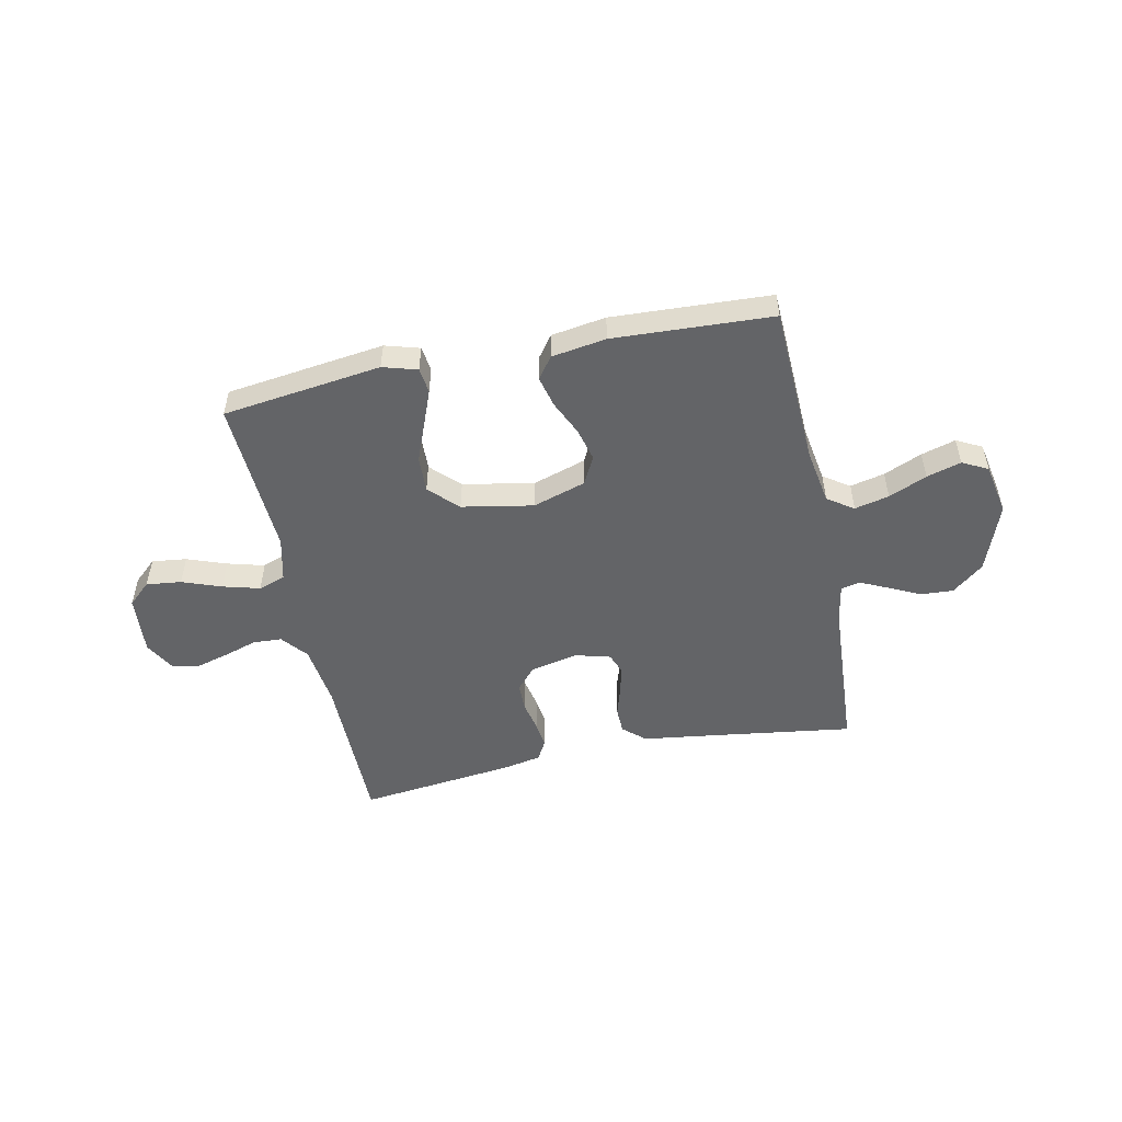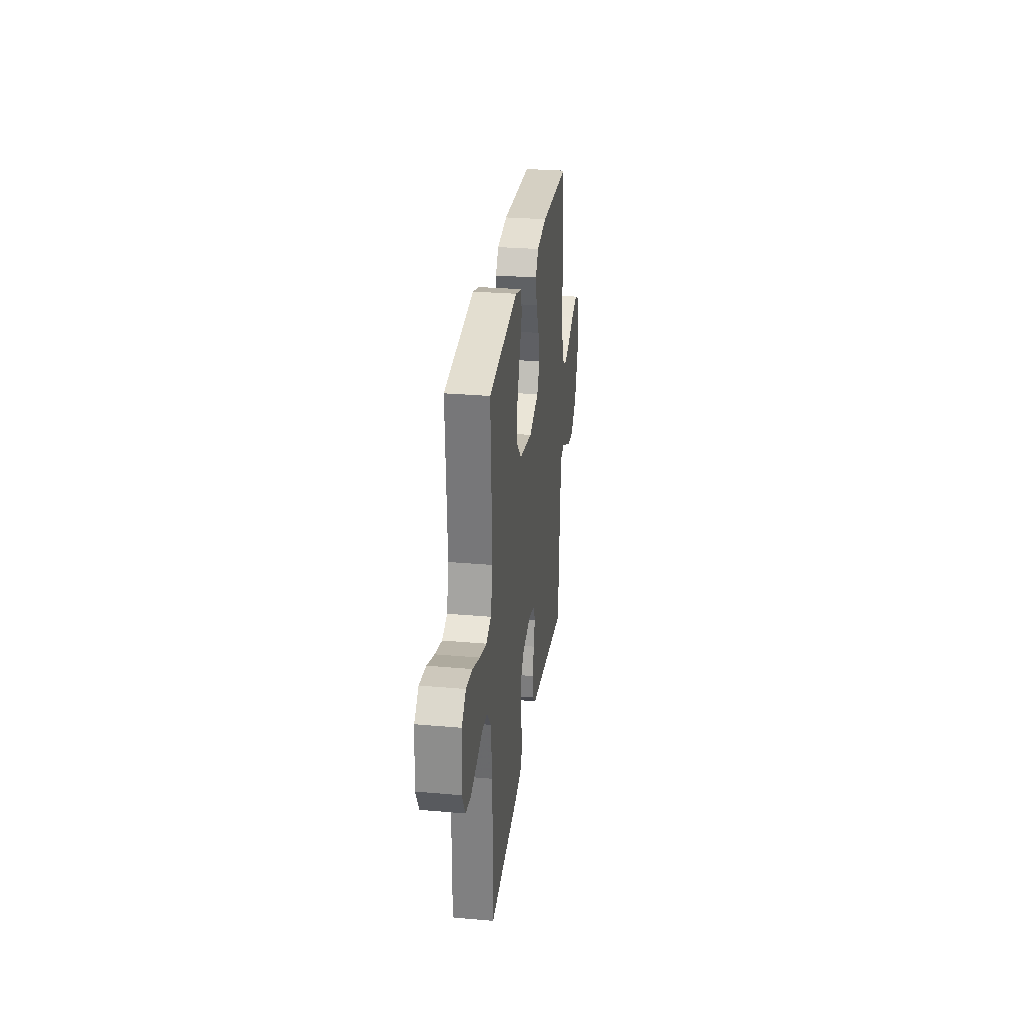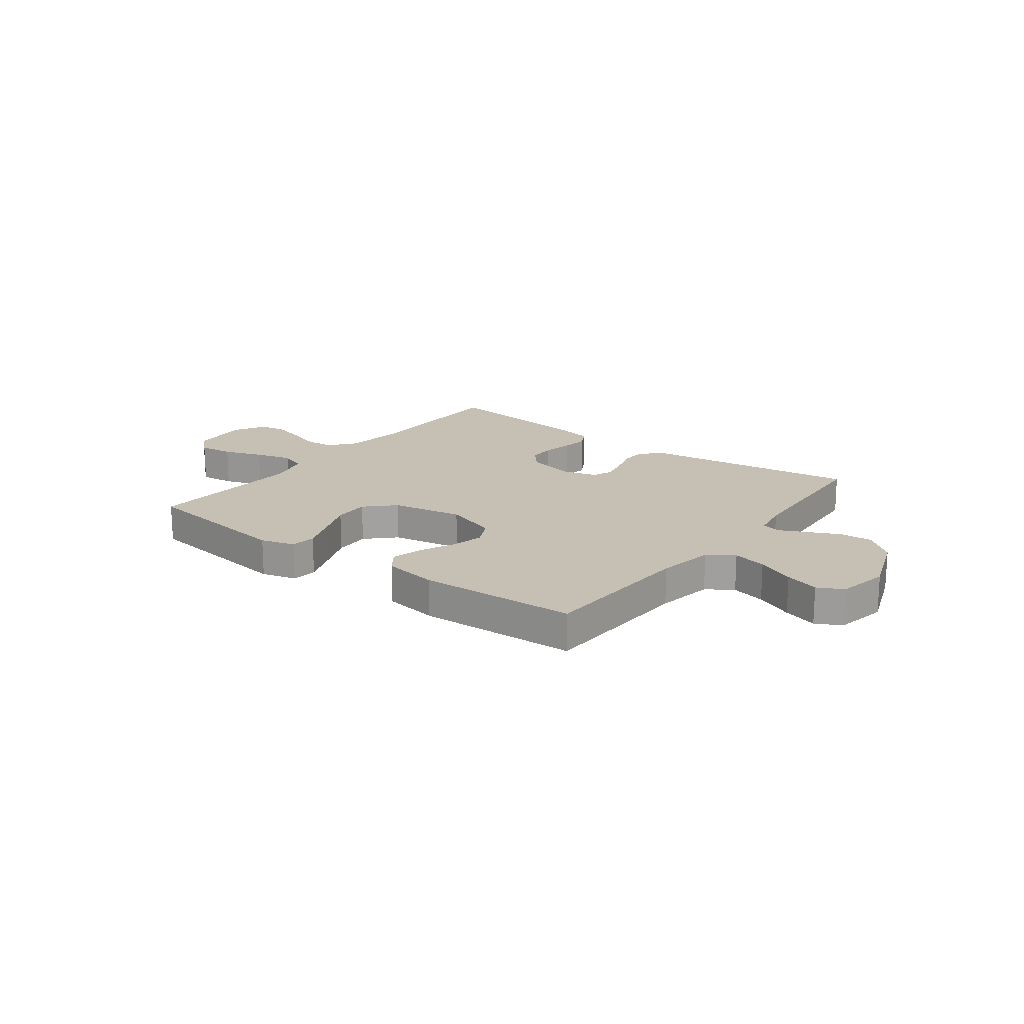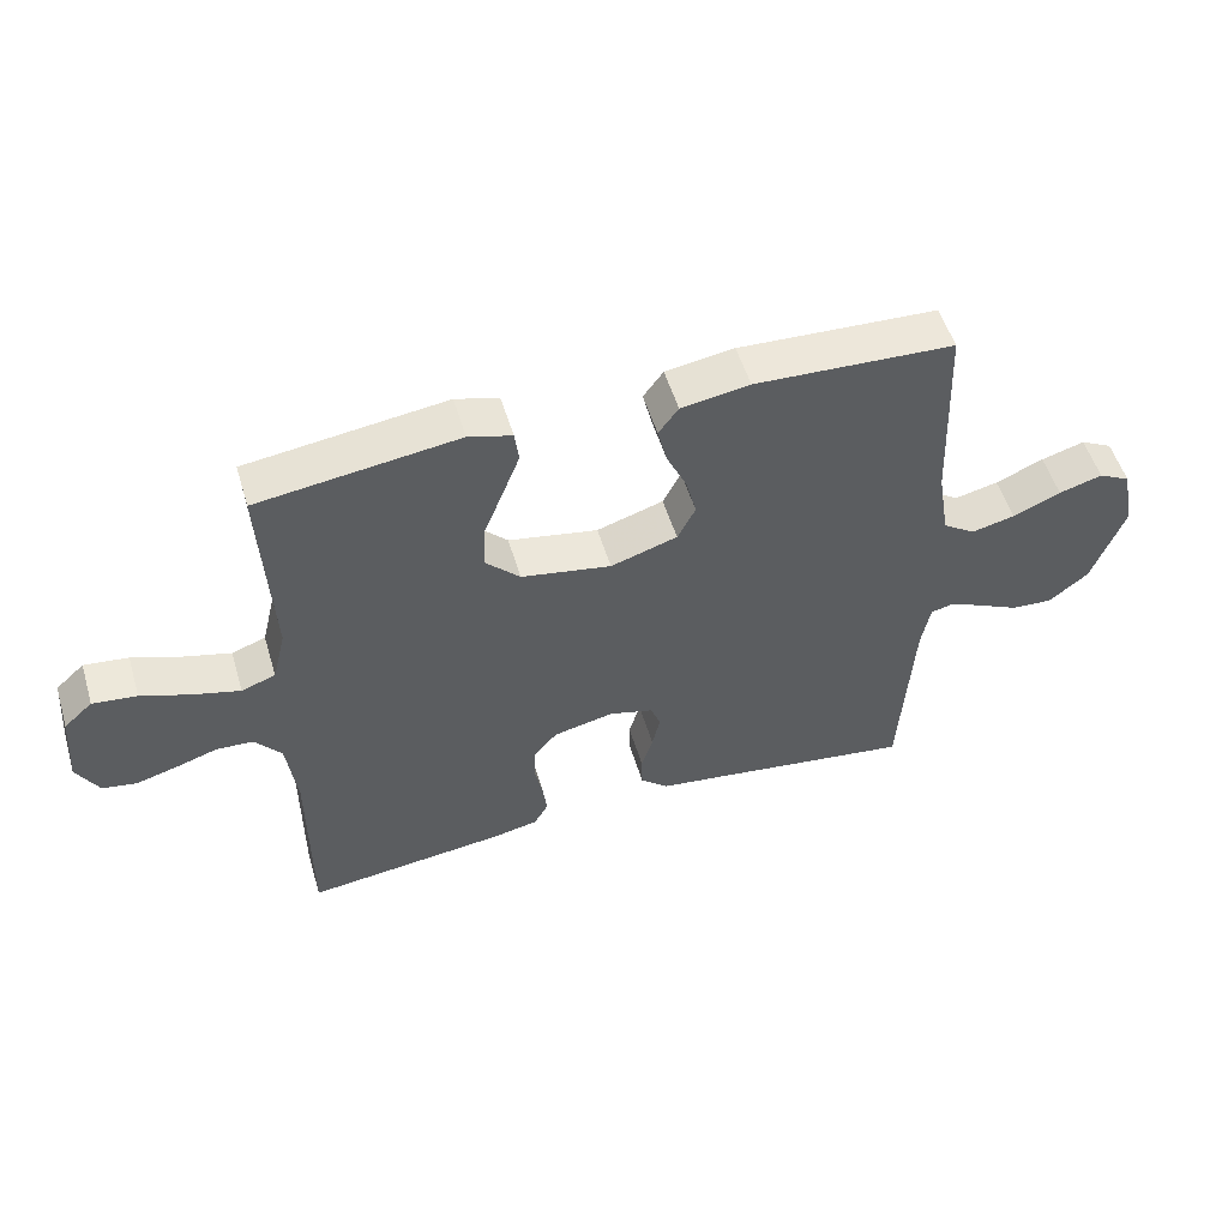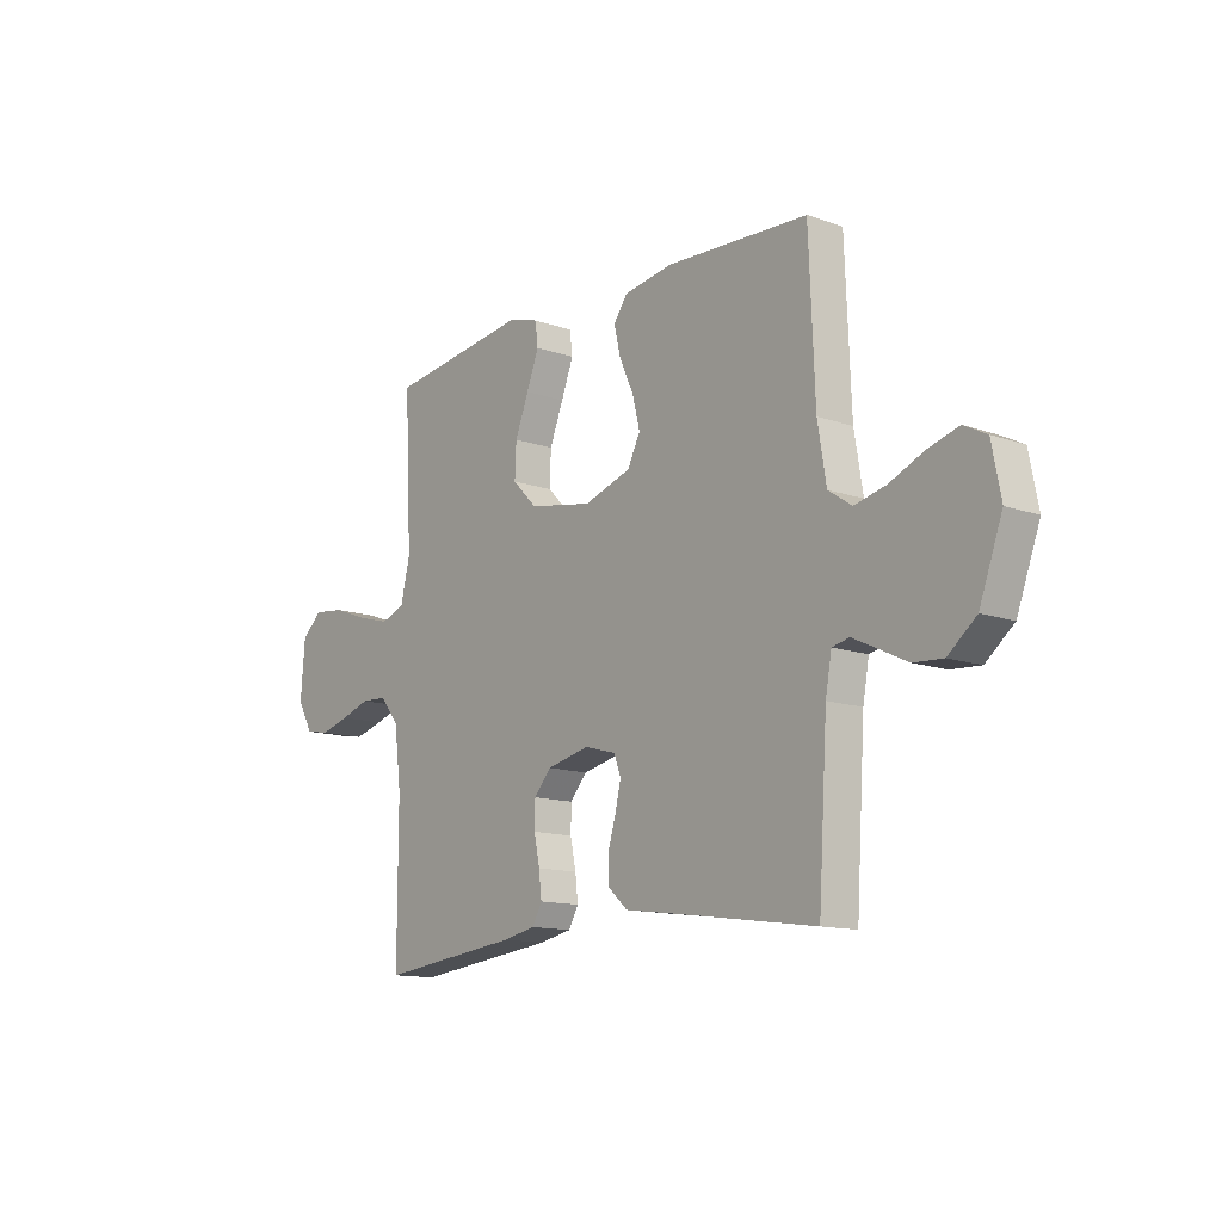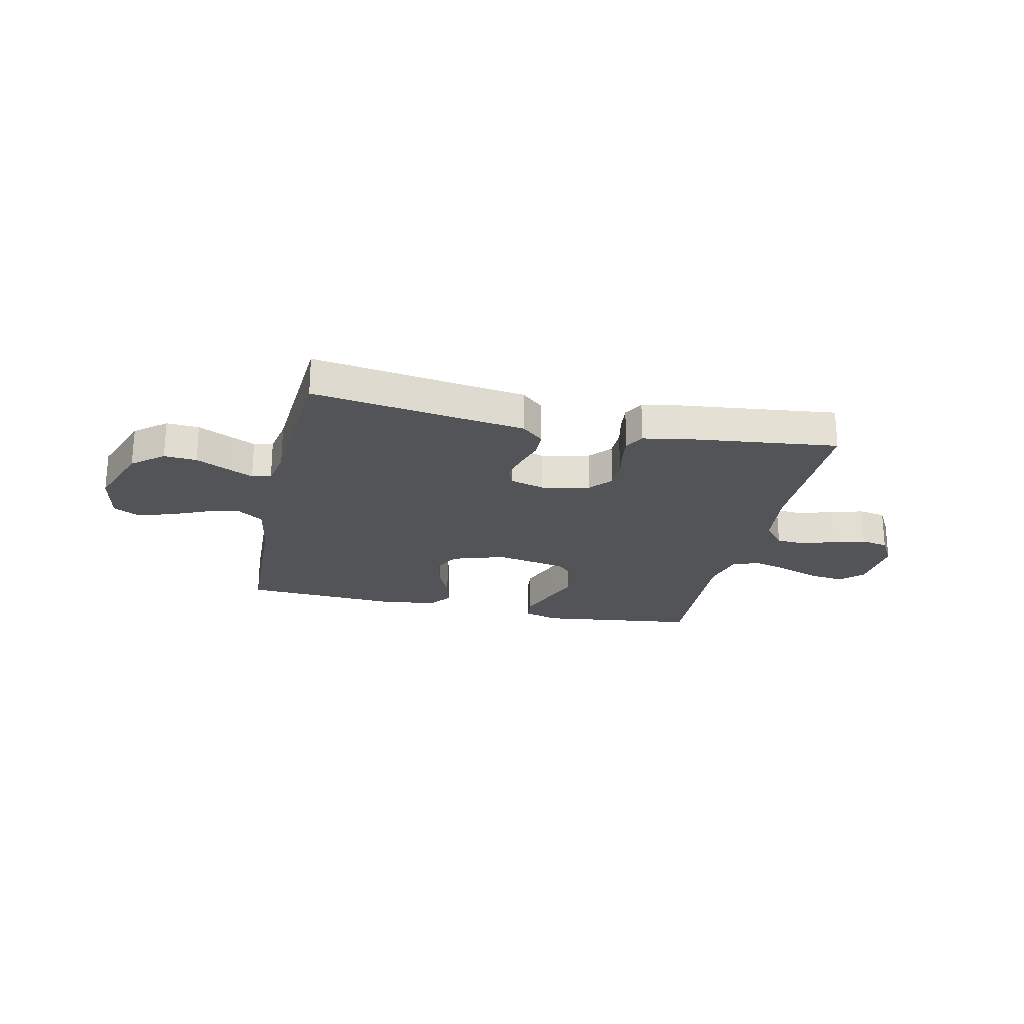
<metadata>
{"format":"obj","ext":"obj","renderer":"f3d","projection":"perspective","resolution":1024,"background":"white","views":[{"elev":-51.2,"azim":11.8,"up":"+Y"},{"elev":28.8,"azim":-82.5,"up":"+Z"},{"elev":18.1,"azim":37.2,"up":"+Y"},{"elev":53.2,"azim":-16.7,"up":"+Z"},{"elev":-13.0,"azim":51.3,"up":"+Z"},{"elev":-23.4,"azim":167.5,"up":"+Y"}]}
</metadata>
<code>
v 0.5 0.07 0.5
v 0.512 0.07 0.2
v 0.53 0.07 0.091
v 0.579 0.07 0.058
v 0.644 0.07 0.073
v 0.716 0.07 0.104
v 0.781 0.07 0.123
v 0.829 0.07 0.098
v 0.848 0.07 0
v 0.8 0.07 -0.13
v 0.741 0.07 -0.178
v 0.679 0.07 -0.174
v 0.619 0.07 -0.145
v 0.568 0.07 -0.121
v 0.532 0.07 -0.129
v 0.519 0.07 -0.2
v 0.5 0.07 -0.5
v 0.2 0.07 -0.458
v 0.095 0.07 -0.444
v 0.053 0.07 -0.407
v 0.052 0.07 -0.357
v 0.069 0.07 -0.301
v 0.081 0.07 -0.249
v 0.066 0.07 -0.21
v 0 0.07 -0.192
v -0.091 0.07 -0.212
v -0.127 0.07 -0.253
v -0.128 0.07 -0.306
v -0.116 0.07 -0.363
v -0.11 0.07 -0.414
v -0.131 0.07 -0.451
v -0.2 0.07 -0.465
v -0.5 0.07 -0.5
v -0.5 0.07 -0.2
v -0.515 0.07 -0.082
v -0.555 0.07 -0.033
v -0.61 0.07 -0.03
v -0.672 0.07 -0.05
v -0.734 0.07 -0.067
v -0.785 0.07 -0.058
v -0.818 0.07 0
v -0.809 0.07 0.114
v -0.766 0.07 0.153
v -0.7 0.07 0.145
v -0.626 0.07 0.118
v -0.556 0.07 0.099
v -0.505 0.07 0.117
v -0.485 0.07 0.2
v -0.5 0.07 0.5
v -0.2 0.07 0.539
v -0.135 0.07 0.52
v -0.129 0.07 0.472
v -0.155 0.07 0.405
v -0.184 0.07 0.332
v -0.187 0.07 0.263
v -0.135 0.07 0.211
v 0 0.07 0.186
v 0.1 0.07 0.218
v 0.127 0.07 0.271
v 0.111 0.07 0.334
v 0.081 0.07 0.4
v 0.067 0.07 0.458
v 0.097 0.07 0.499
v 0.2 0.07 0.515
v 0.5 0 0.5
v 0.512 0 0.2
v 0.53 0 0.091
v 0.579 0 0.058
v 0.644 0 0.073
v 0.716 0 0.104
v 0.781 0 0.123
v 0.829 0 0.098
v 0.848 0 0
v 0.8 0 -0.13
v 0.741 0 -0.178
v 0.679 0 -0.174
v 0.619 0 -0.145
v 0.568 0 -0.121
v 0.532 0 -0.129
v 0.519 0 -0.2
v 0.5 0 -0.5
v 0.2 0 -0.458
v 0.095 0 -0.444
v 0.053 0 -0.407
v 0.052 0 -0.357
v 0.069 0 -0.301
v 0.081 0 -0.249
v 0.066 0 -0.21
v 0 0 -0.192
v -0.091 0 -0.212
v -0.127 0 -0.253
v -0.128 0 -0.306
v -0.116 0 -0.363
v -0.11 0 -0.414
v -0.131 0 -0.451
v -0.2 0 -0.465
v -0.5 0 -0.5
v -0.5 0 -0.2
v -0.515 0 -0.082
v -0.555 0 -0.033
v -0.61 0 -0.03
v -0.672 0 -0.05
v -0.734 0 -0.067
v -0.785 0 -0.058
v -0.818 0 0
v -0.809 0 0.114
v -0.766 0 0.153
v -0.7 0 0.145
v -0.626 0 0.118
v -0.556 0 0.099
v -0.505 0 0.117
v -0.485 0 0.2
v -0.5 0 0.5
v -0.2 0 0.539
v -0.135 0 0.52
v -0.129 0 0.472
v -0.155 0 0.405
v -0.184 0 0.332
v -0.187 0 0.263
v -0.135 0 0.211
v 0 0 0.186
v 0.1 0 0.218
v 0.127 0 0.271
v 0.111 0 0.334
v 0.081 0 0.4
v 0.067 0 0.458
v 0.097 0 0.499
v 0.2 0 0.515
f 63 64 1 2
f 60 61 62 63
f 59 60 63 2
f 58 59 2 3
f 57 58 3 4
f 56 57 4
f 51 52 53 54
f 49 50 51 54
f 48 49 54 55
f 47 48 55 56
f 42 43 44 45
f 42 45 46
f 41 42 46
f 37 38 39 40
f 37 40 41 46
f 31 32 33 34
f 31 34 35
f 28 29 30 31
f 27 28 31 35
f 26 27 35 36
f 19 20 21 22
f 18 19 22 23
f 16 17 18 23
f 15 16 23 24
f 10 11 12 13
f 10 13 14
f 9 10 14
f 5 6 7 8
f 4 5 8 9
f 36 37 46 47
f 25 26 36 47
f 24 25 47 56
f 14 15 24 56
f 4 9 14 56
f 66 65 128 127
f 127 126 125 124
f 66 127 124 123
f 67 66 123 122
f 68 67 122 121
f 68 121 120
f 118 117 116 115
f 118 115 114 113
f 119 118 113 112
f 120 119 112 111
f 109 108 107 106
f 110 109 106
f 110 106 105
f 104 103 102 101
f 110 105 104 101
f 98 97 96 95
f 99 98 95
f 95 94 93 92
f 99 95 92 91
f 100 99 91 90
f 86 85 84 83
f 87 86 83 82
f 87 82 81 80
f 88 87 80 79
f 77 76 75 74
f 78 77 74
f 78 74 73
f 72 71 70 69
f 73 72 69 68
f 111 110 101 100
f 111 100 90 89
f 120 111 89 88
f 120 88 79 78
f 120 78 73 68
f 1 65 66 2
f 2 66 67 3
f 3 67 68 4
f 4 68 69 5
f 5 69 70 6
f 6 70 71 7
f 7 71 72 8
f 8 72 73 9
f 9 73 74 10
f 10 74 75 11
f 11 75 76 12
f 12 76 77 13
f 13 77 78 14
f 14 78 79 15
f 15 79 80 16
f 16 80 81 17
f 17 81 82 18
f 18 82 83 19
f 19 83 84 20
f 20 84 85 21
f 21 85 86 22
f 22 86 87 23
f 23 87 88 24
f 24 88 89 25
f 25 89 90 26
f 26 90 91 27
f 27 91 92 28
f 28 92 93 29
f 29 93 94 30
f 30 94 95 31
f 31 95 96 32
f 32 96 97 33
f 33 97 98 34
f 34 98 99 35
f 35 99 100 36
f 36 100 101 37
f 37 101 102 38
f 38 102 103 39
f 39 103 104 40
f 40 104 105 41
f 41 105 106 42
f 42 106 107 43
f 43 107 108 44
f 44 108 109 45
f 45 109 110 46
f 46 110 111 47
f 47 111 112 48
f 48 112 113 49
f 49 113 114 50
f 50 114 115 51
f 51 115 116 52
f 52 116 117 53
f 53 117 118 54
f 54 118 119 55
f 55 119 120 56
f 56 120 121 57
f 57 121 122 58
f 58 122 123 59
f 59 123 124 60
f 60 124 125 61
f 61 125 126 62
f 62 126 127 63
f 63 127 128 64
f 64 128 65 1

</code>
